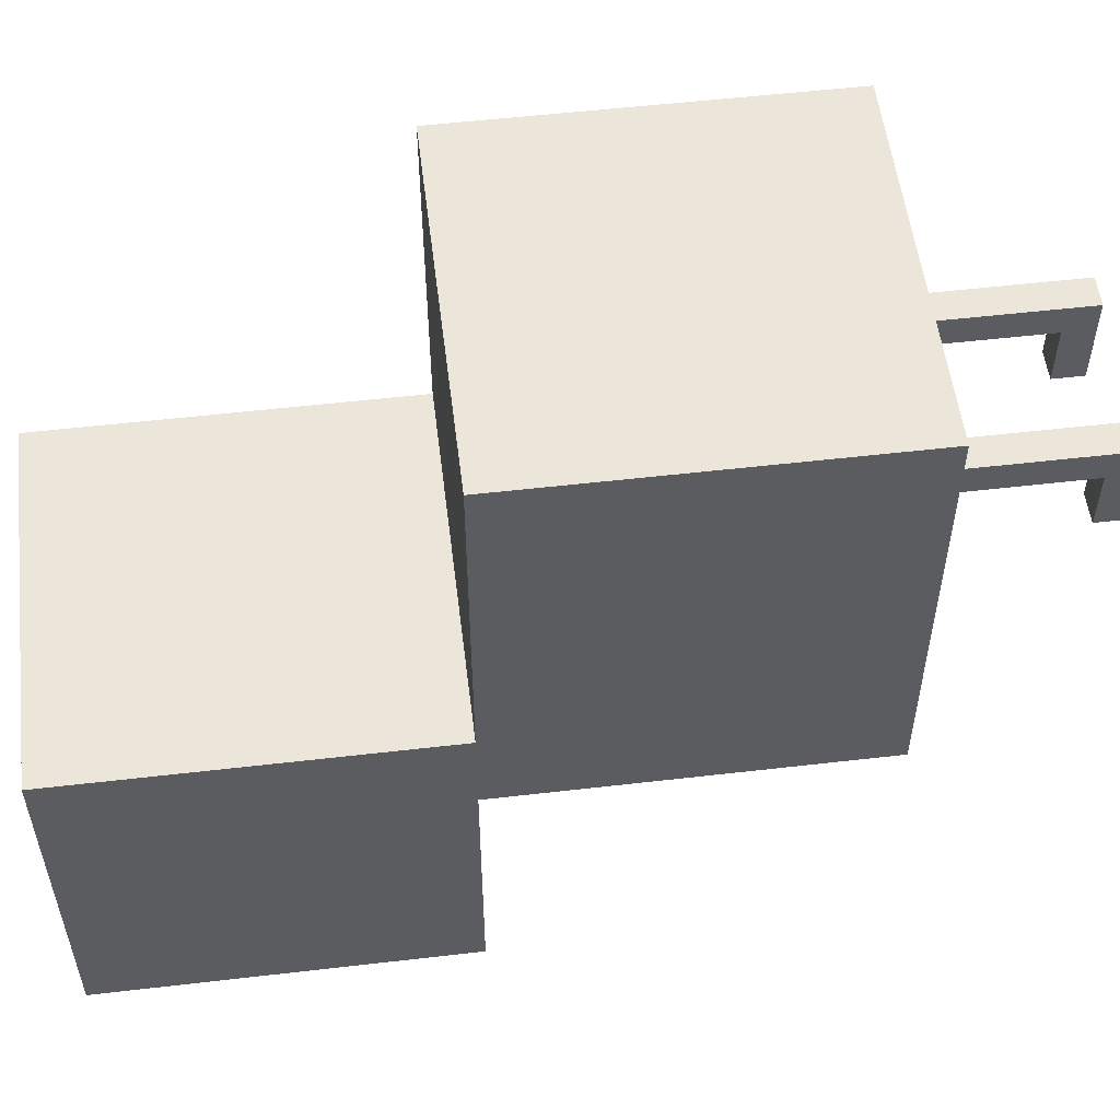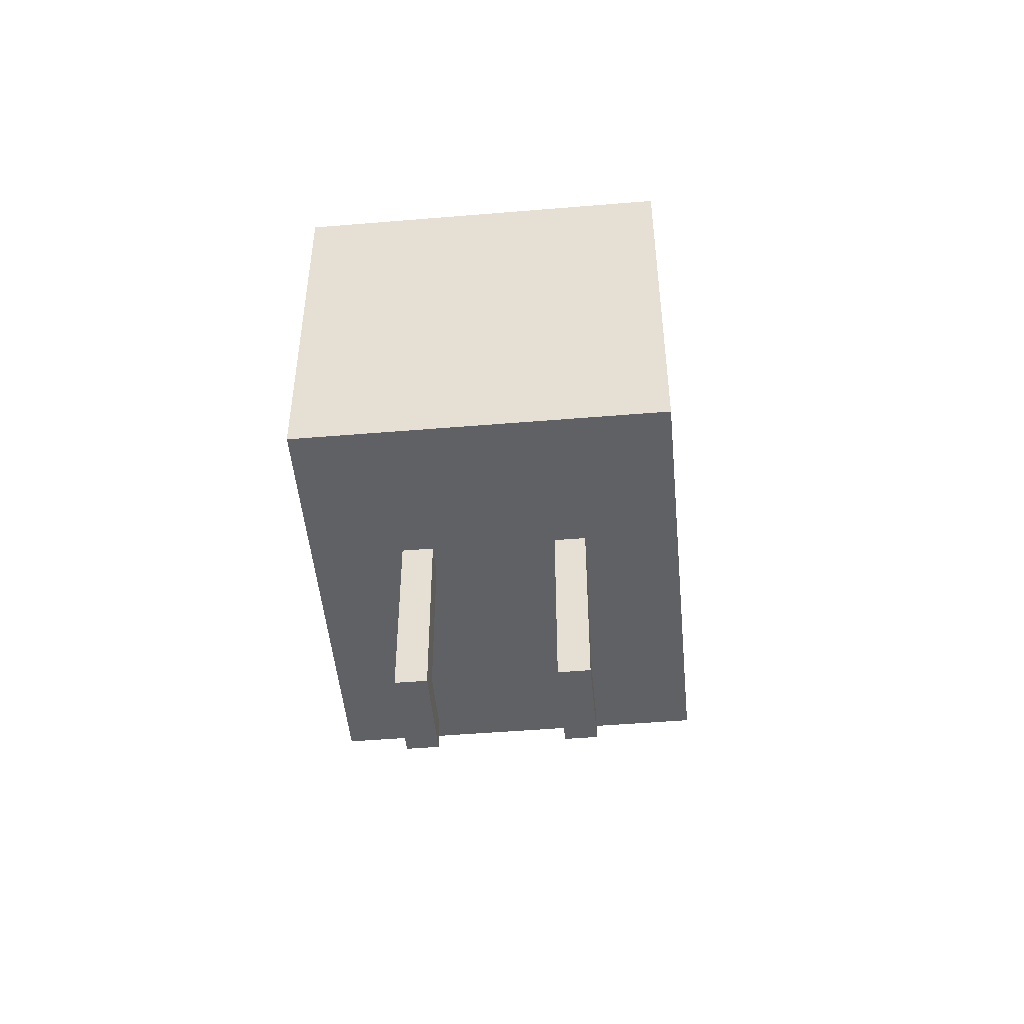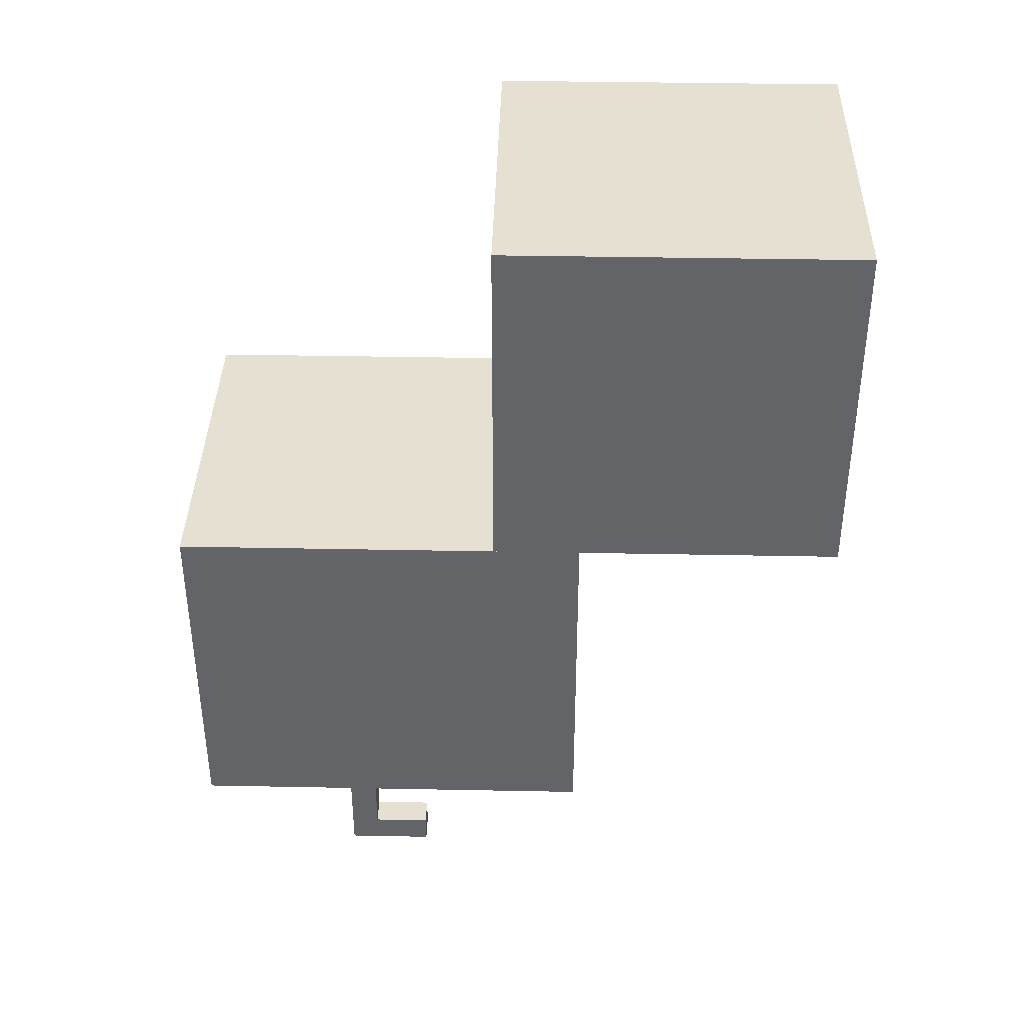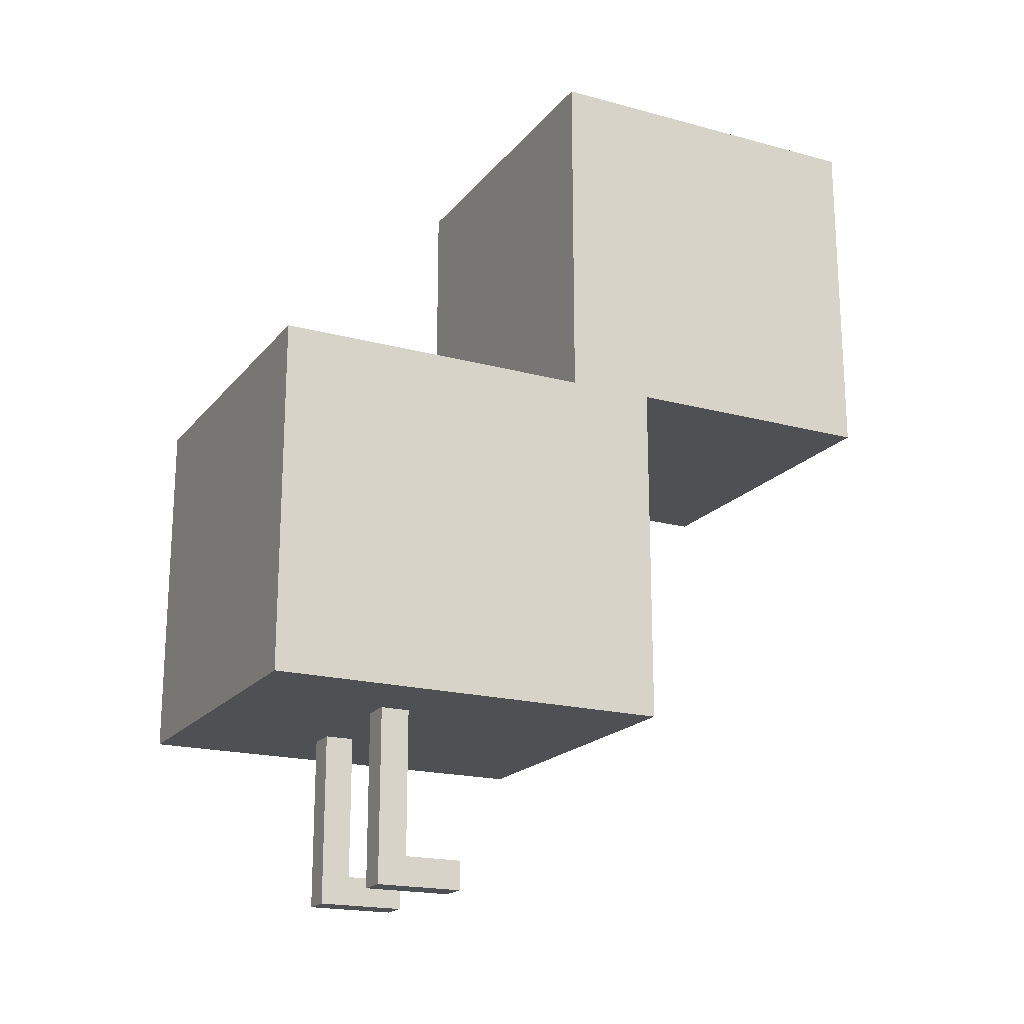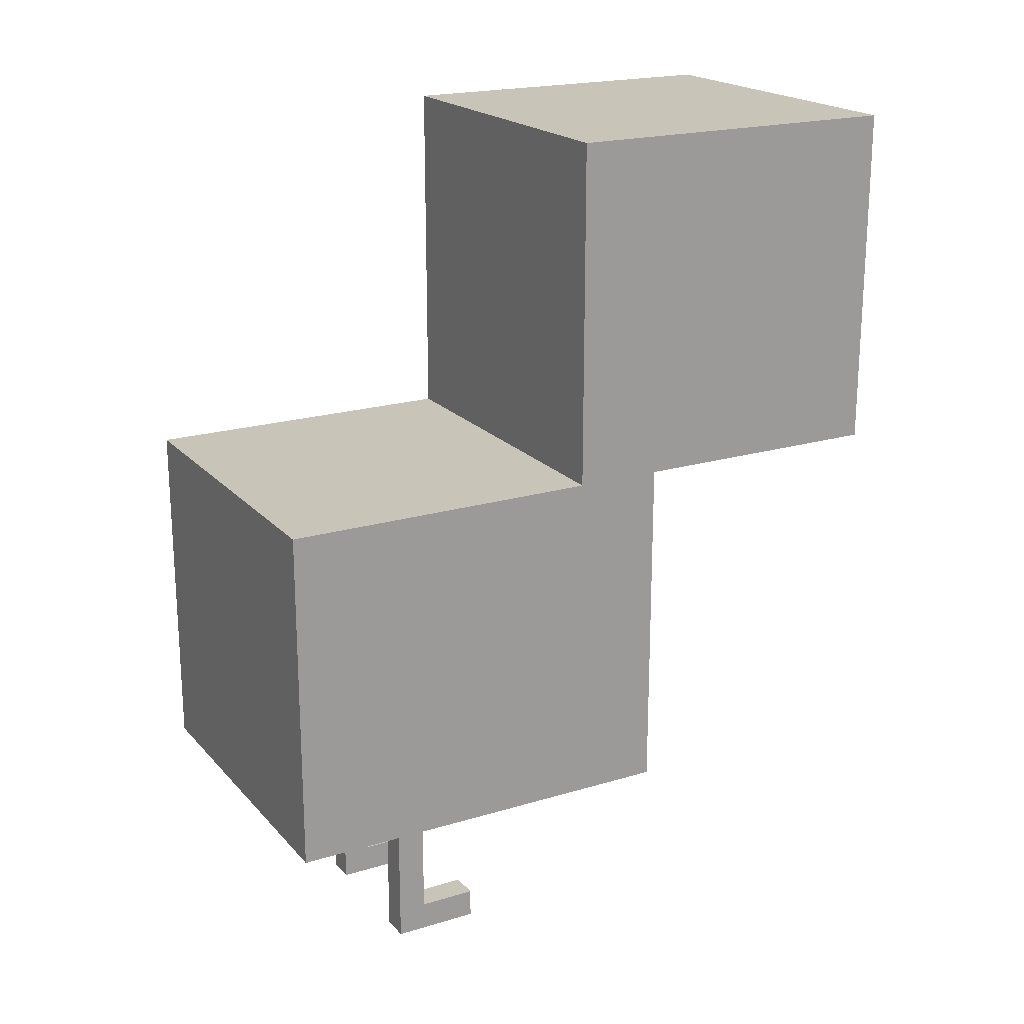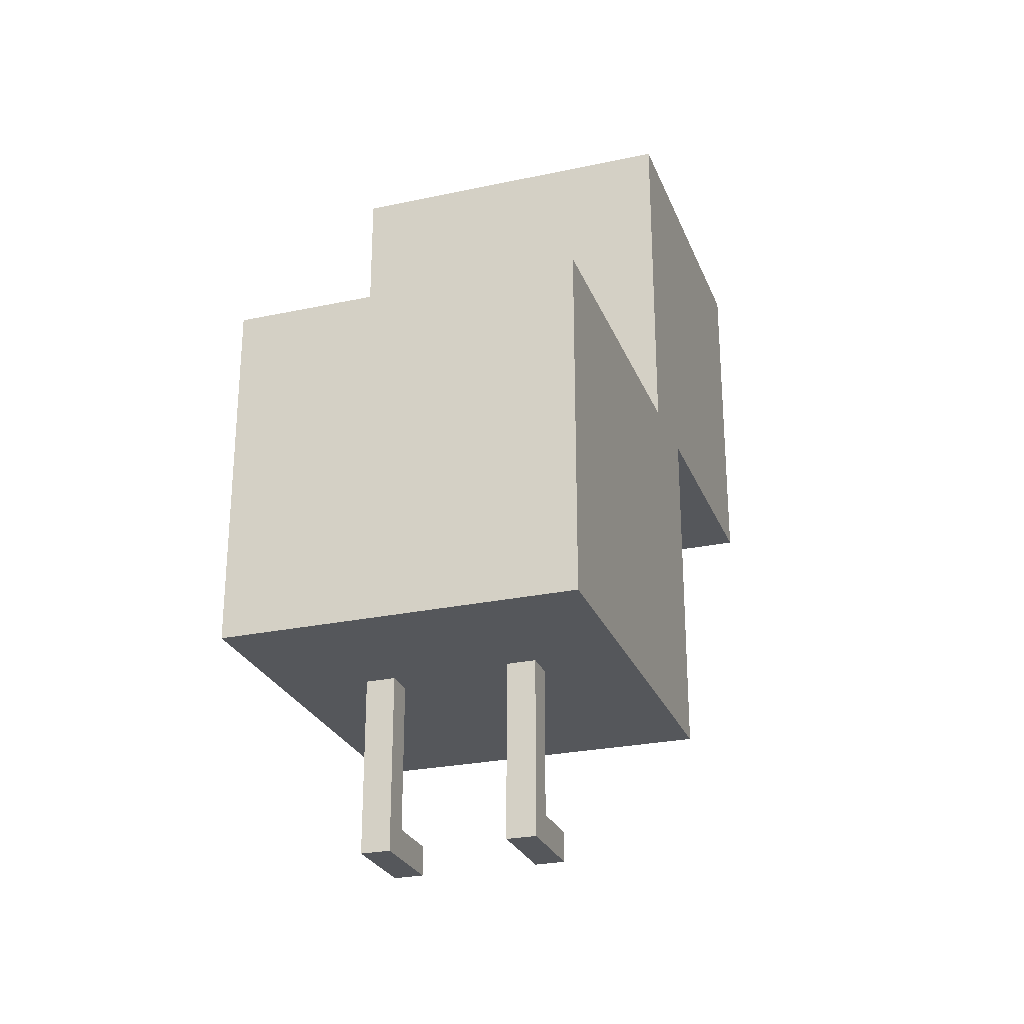
<metadata>
{"format":"obj","ext":"obj","renderer":"f3d","projection":"perspective","resolution":1024,"background":"white","views":[{"elev":54.6,"azim":-97.0,"up":"+Z"},{"elev":-48.8,"azim":5.3,"up":"+Y"},{"elev":38.5,"azim":91.4,"up":"+Y"},{"elev":-19.2,"azim":63.1,"up":"+Y"},{"elev":20.1,"azim":61.0,"up":"+Y"},{"elev":-26.4,"azim":18.6,"up":"+Y"}]}
</metadata>
<code>
o Head
v 0.5 1.875 -0.1875
v 0.5 1.875 -0.9375
v 0.5 1.125 -0.1875
v 0.5 1.125 -0.9375
v -0.25 1.875 -0.9375
v -0.25 1.875 -0.1875
v -0.25 1.125 -0.9375
v -0.25 1.125 -0.1875
f 4 7 5 2
f 3 4 2 1
f 8 3 1 6
f 7 8 6 5
f 6 1 2 5
f 7 4 3 8
o Body
v 0.5 1.125 0.5
v 0.5 1.125 -0.375
v 0.5 0.375 0.5
v 0.5 0.375 -0.375
v -0.25 1.125 -0.375
v -0.25 1.125 0.5
v -0.25 0.375 -0.375
v -0.25 0.375 0.5
f 12 15 13 10
f 11 12 10 9
f 16 11 9 14
f 15 16 14 13
f 14 9 10 13
f 15 12 11 16
o LegLeft
v 0 0.375 0.1875
v 0 0.375 0.125
v 0 0.0625 0.1875
v 0 0.0625 0.125
v -0.0625 0.375 0.125
v -0.0625 0.375 0.1875
v -0.0625 0.0625 0.125
v -0.0625 0.0625 0.1875
f 20 23 21 18
f 19 20 18 17
f 24 19 17 22
f 23 24 22 21
f 22 17 18 21
f 23 20 19 24
o FootLeft
v 0 0.0625 0.1875
v 0 0.0625 0
v 0 0 0.1875
v 0 0 0
v -0.0625 0.0625 0
v -0.0625 0.0625 0.1875
v -0.0625 0 0
v -0.0625 0 0.1875
f 28 31 29 26
f 27 28 26 25
f 32 27 25 30
f 31 32 30 29
f 30 25 26 29
f 31 28 27 32
o LegRight
v 0.3125 0.375 0.1875
v 0.3125 0.375 0.125
v 0.3125 0.0625 0.1875
v 0.3125 0.0625 0.125
v 0.25 0.375 0.125
v 0.25 0.375 0.1875
v 0.25 0.0625 0.125
v 0.25 0.0625 0.1875
f 36 39 37 34
f 35 36 34 33
f 40 35 33 38
f 39 40 38 37
f 38 33 34 37
f 39 36 35 40
o FootRight
v 0.3125 0.0625 0.1875
v 0.3125 0.0625 0
v 0.3125 0 0.1875
v 0.3125 0 0
v 0.25 0.0625 0
v 0.25 0.0625 0.1875
v 0.25 0 0
v 0.25 0 0.1875
f 44 47 45 42
f 43 44 42 41
f 48 43 41 46
f 47 48 46 45
f 46 41 42 45
f 47 44 43 48

</code>
